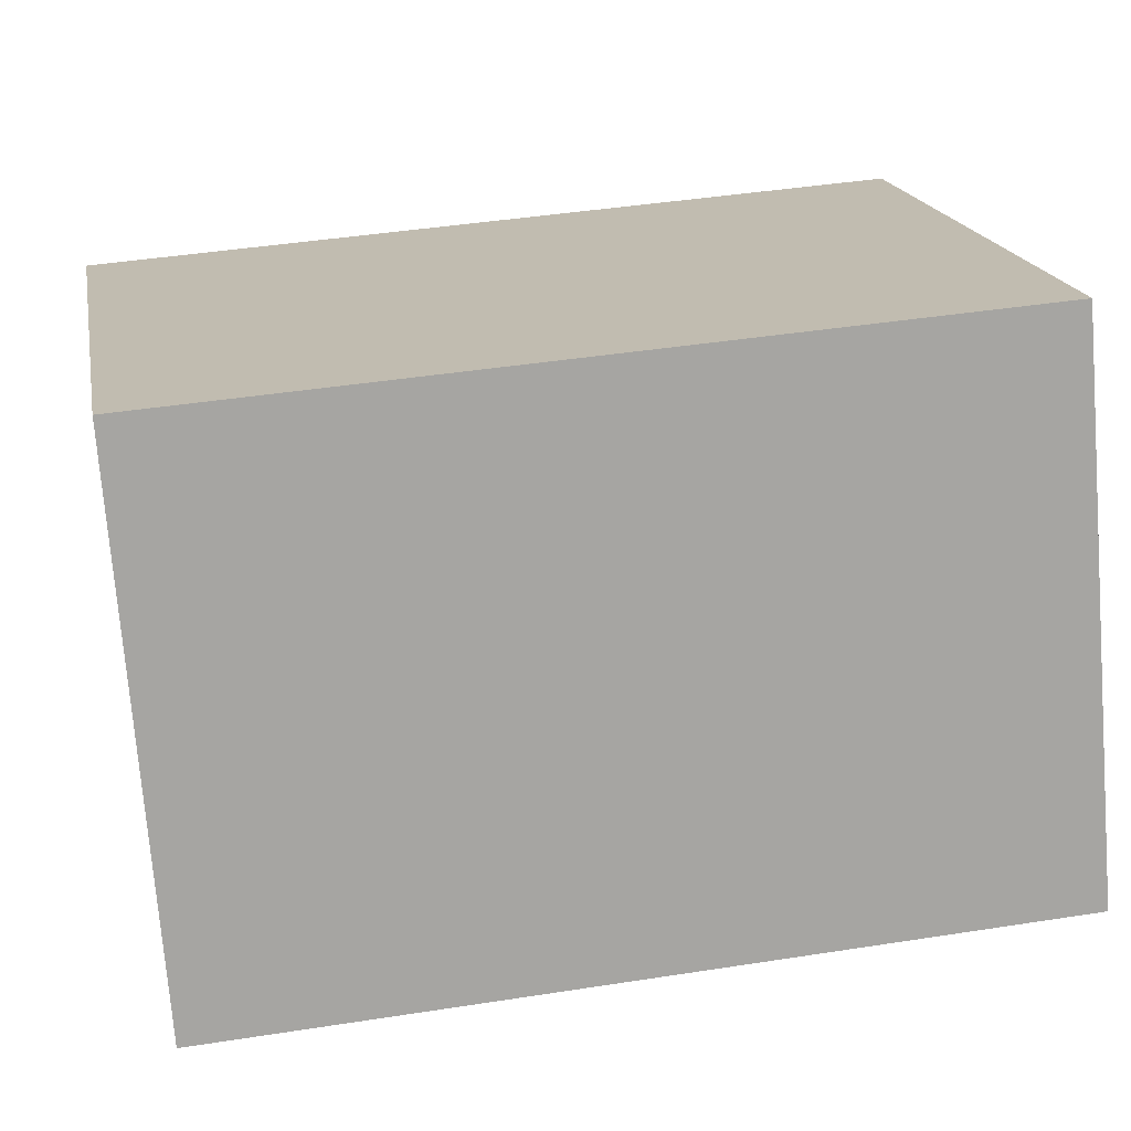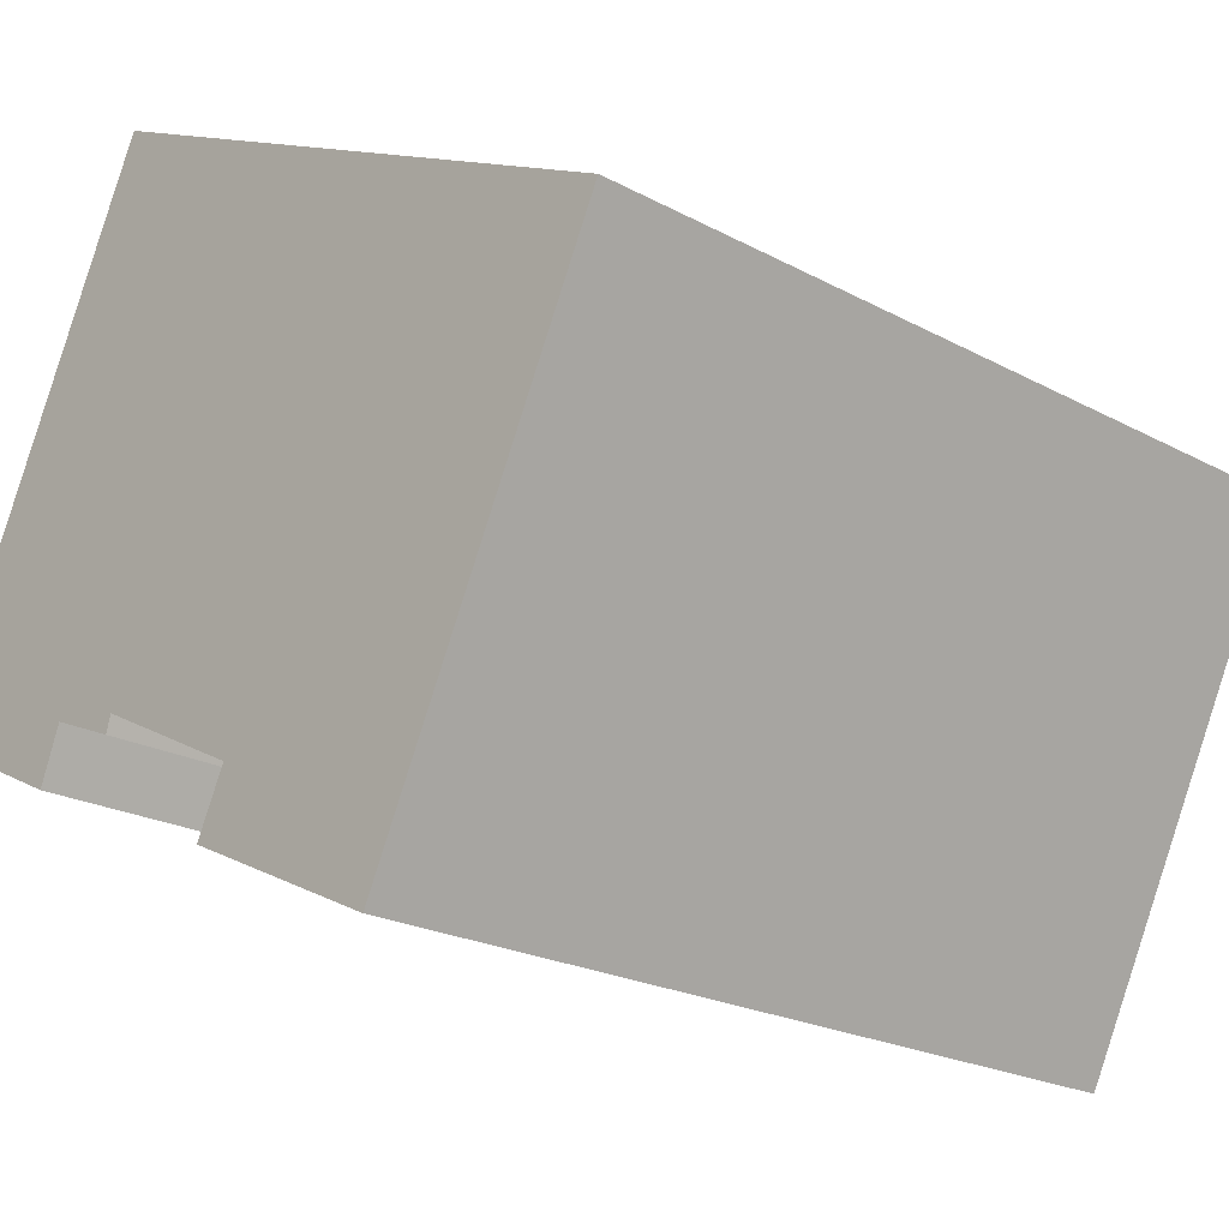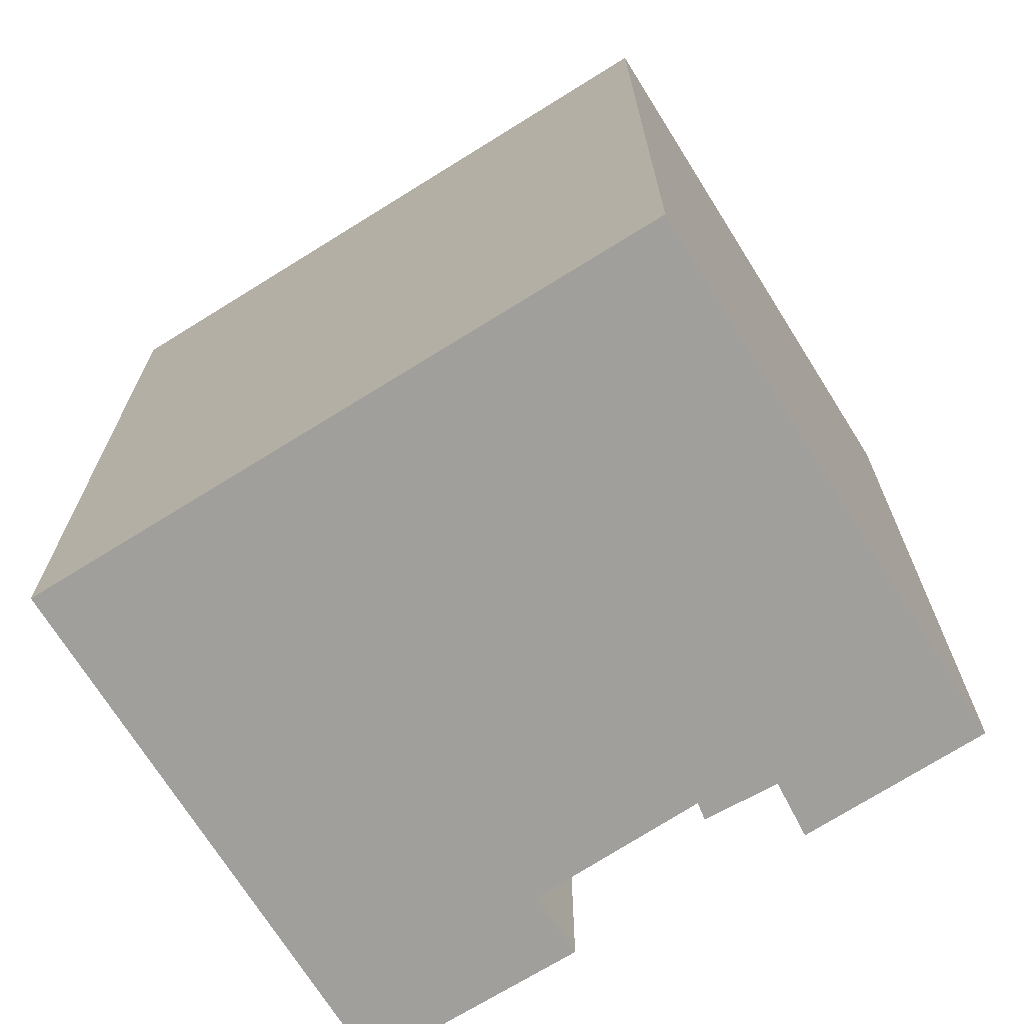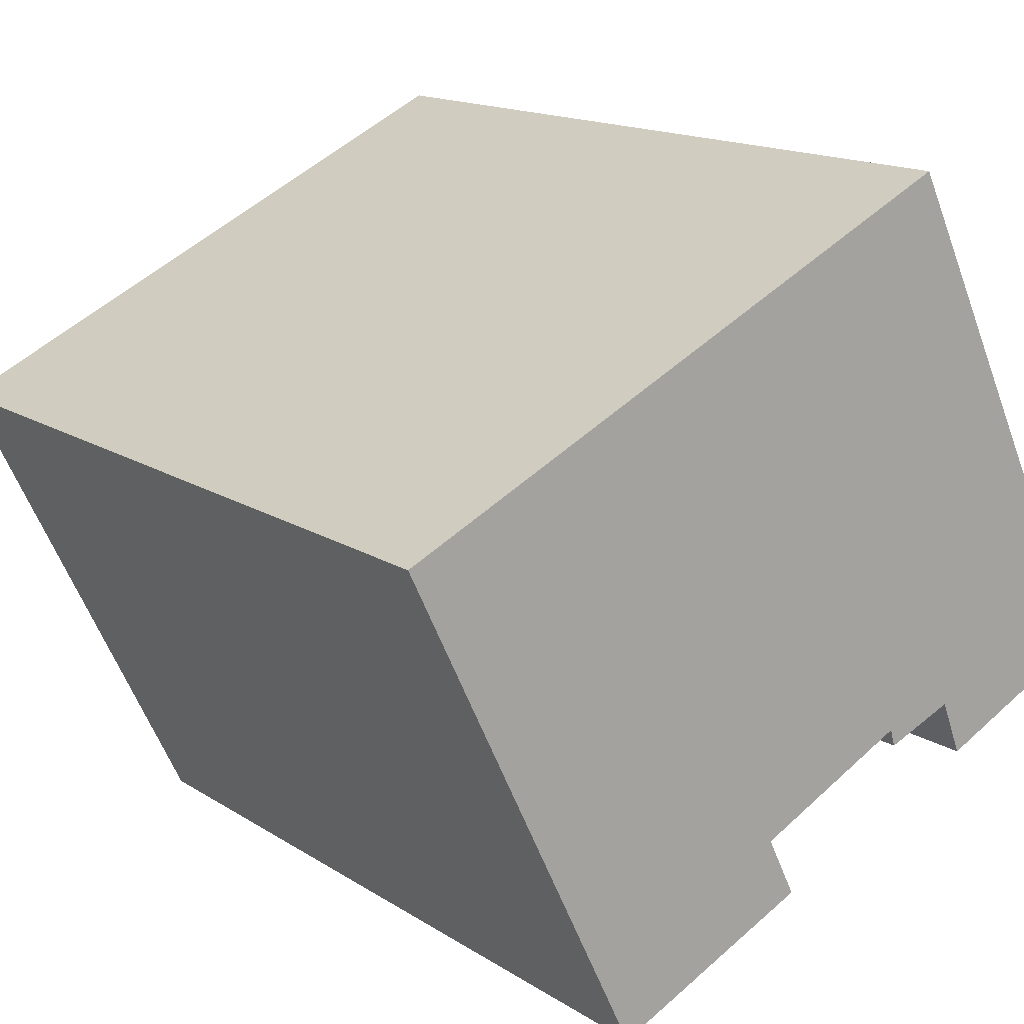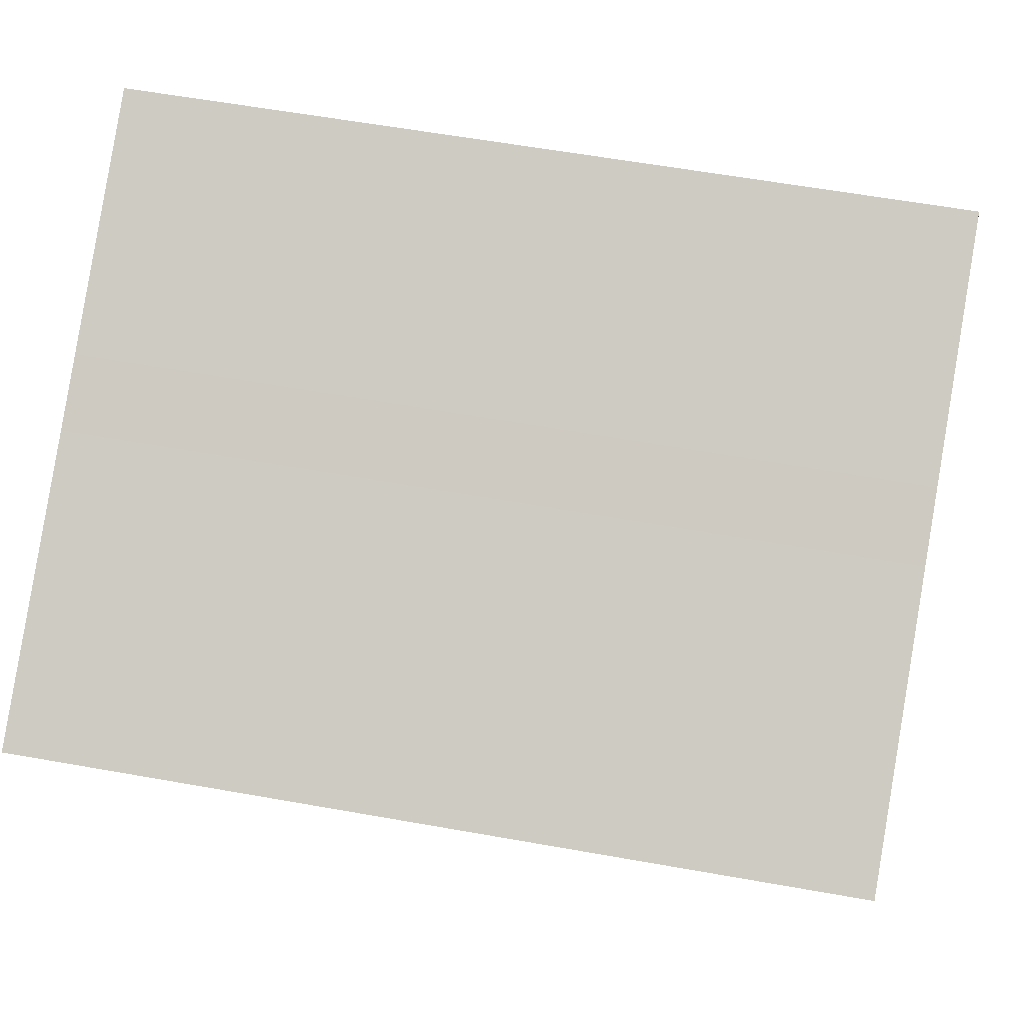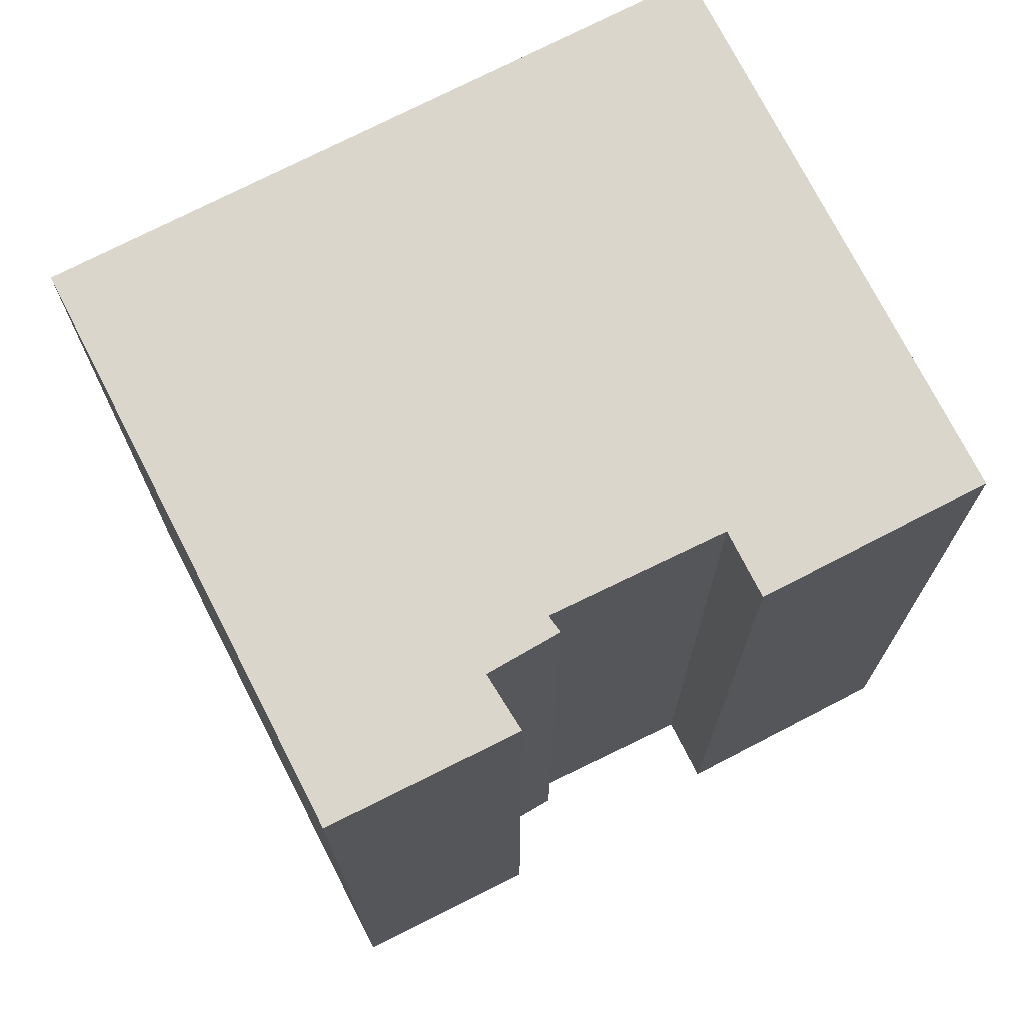
<metadata>
{"format":"obj","ext":"obj","renderer":"f3d","projection":"perspective","resolution":1024,"background":"white","views":[{"elev":42.6,"azim":79.4,"up":"+Z"},{"elev":-21.4,"azim":-133.9,"up":"+Z"},{"elev":-71.2,"azim":6.3,"up":"+Y"},{"elev":15.1,"azim":-36.6,"up":"+Z"},{"elev":58.6,"azim":-79.5,"up":"+Z"},{"elev":73.7,"azim":127.2,"up":"+Y"}]}
</metadata>
<code>
v  13.07 22.12 -8.011
v  14.92 4.329e-16 -7.069
v  13.06 4.905e-16 -8.011
v  14.92 22.12 -7.07
v  10.98 22.12 -9.067
v  10.98 5.551e-16 -9.066
v  11.75 6.524e-16 -10.65
v  11.76 22.12 -10.65
v  6.374 22.12 -13.2
v  6.374 8.085e-16 -13.2
v  0.000472 22.12 -0.0007013
v  0 0 0
v  7.487 -2.2e-16 3.593
v  7.488 22.12 3.593
v  9.285 -2.729e-16 4.456
v  9.285 22.12 4.456
v  15.64 -4.597e-16 7.507
v  15.64 22.12 7.507
v  22.1 3.613e-16 -5.9
v  22.1 22.12 -5.9
v  17.62 22.12 -8.116
v  17.62 4.969e-16 -8.115
v  17.06 22.12 -6.671
v  17.06 4.085e-16 -6.671
v  15.24 22.12 -7.433
v  15.24 4.551e-16 -7.432
v  15.11 22.12 -6.977
v  15.1 4.271e-16 -6.976
g defaultobject
f 1 2 3
f 2 1 4
f 5 3 6
f 3 5 1
f 5 7 8
f 7 5 6
f 9 7 10
f 7 9 8
f 11 10 12
f 10 11 9
f 11 13 14
f 13 11 12
f 14 15 16
f 15 14 13
f 16 17 18
f 17 16 15
f 18 19 20
f 19 18 17
f 21 19 22
f 19 21 20
f 23 22 24
f 22 23 21
f 25 24 26
f 24 25 23
f 27 26 28
f 26 27 25
f 4 28 2
f 28 4 27
f 7 6 10
f 24 28 26
f 19 24 22
f 24 19 17
f 10 13 12
f 13 10 6
f 13 6 3
f 13 3 15
f 15 3 2
f 15 2 17
f 17 2 28
f 17 28 24
f 11 8 9
f 8 11 5
f 5 11 1
f 1 11 4
f 4 11 27
f 27 11 23
f 23 11 20
f 20 11 18
f 18 11 14
f 18 14 16
f 20 21 23
f 23 25 27

</code>
